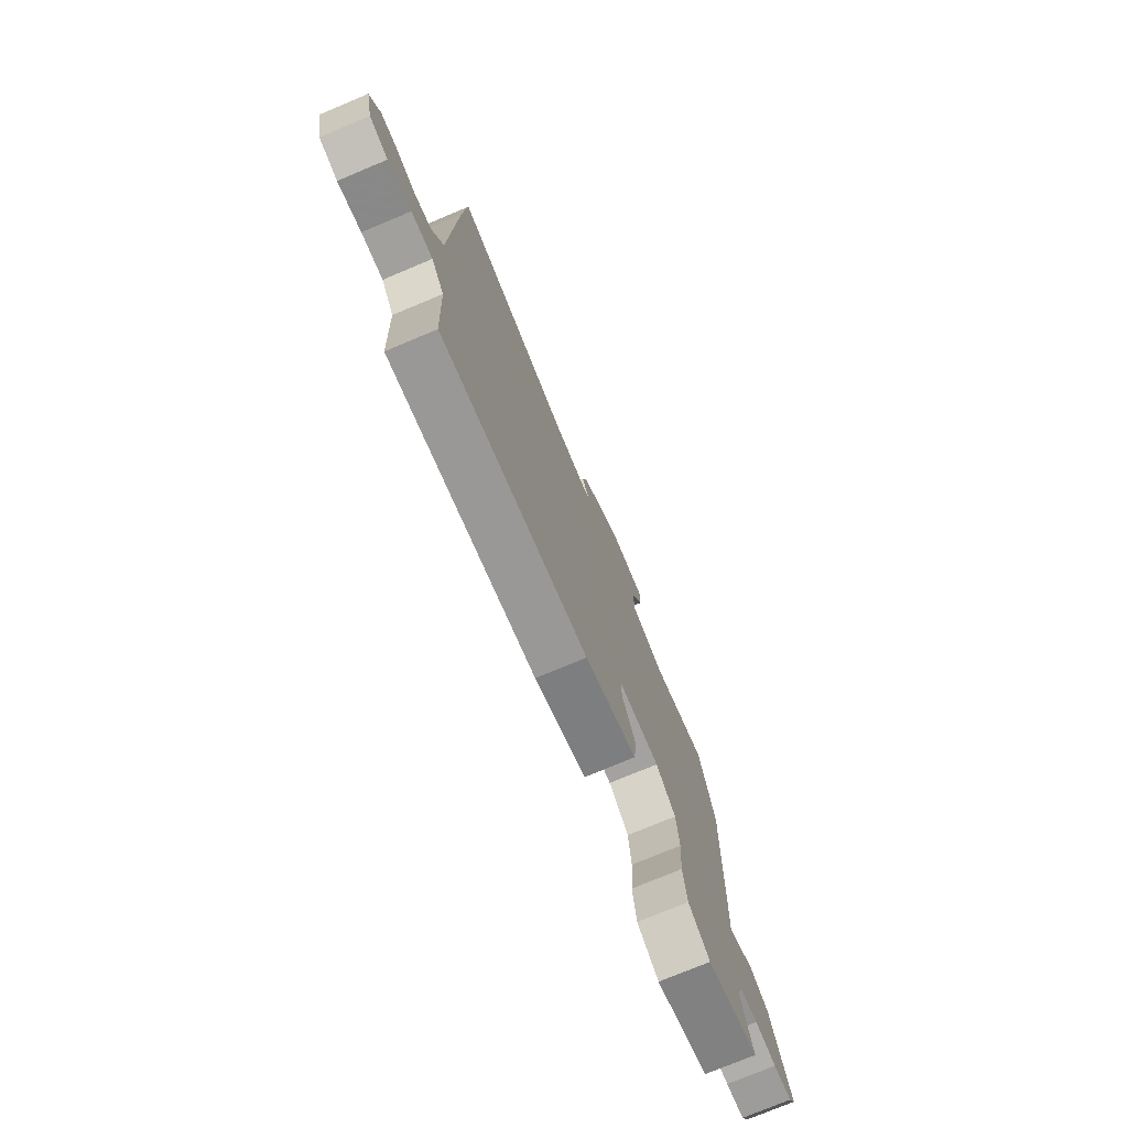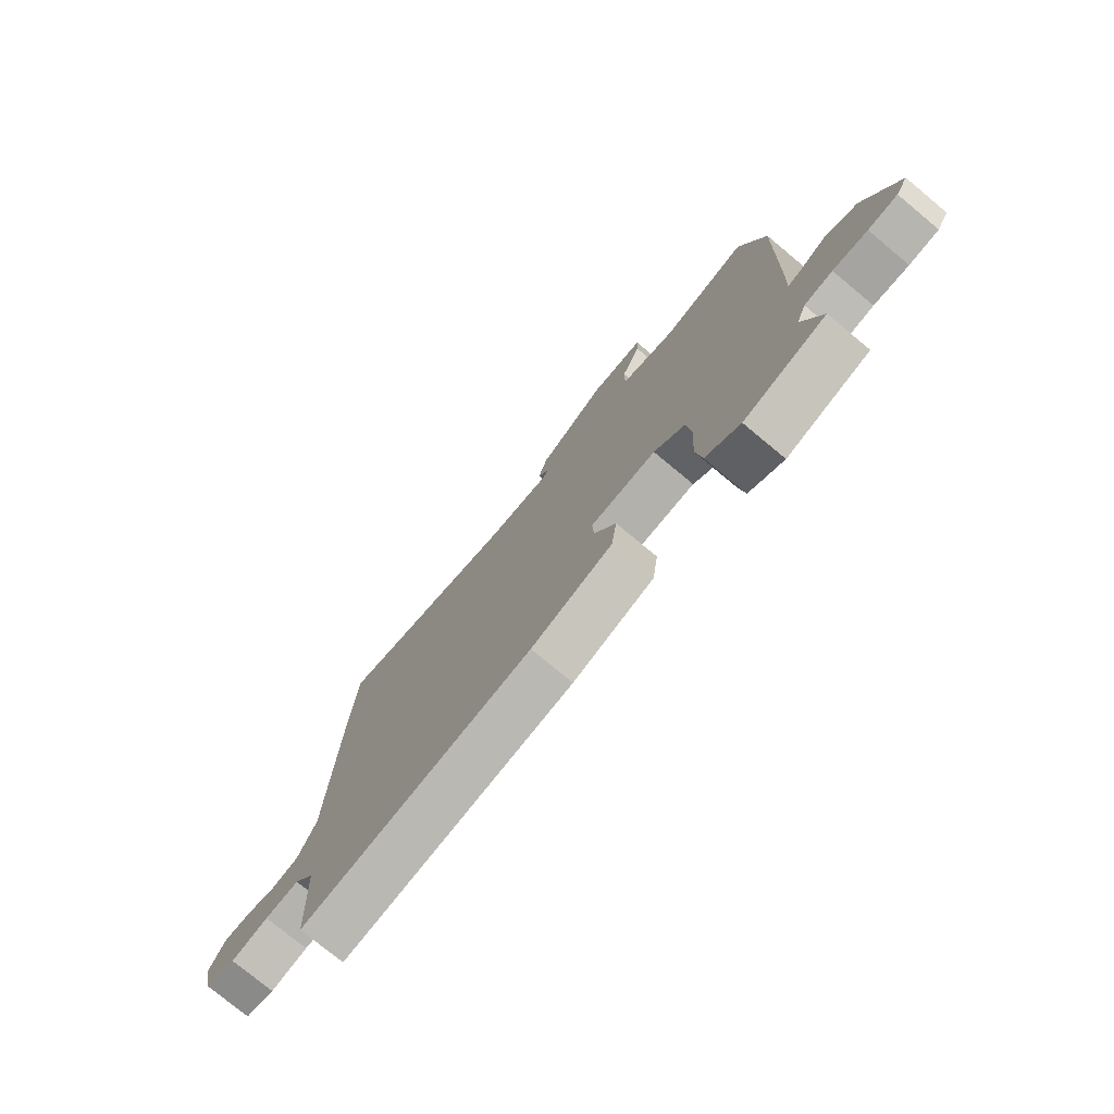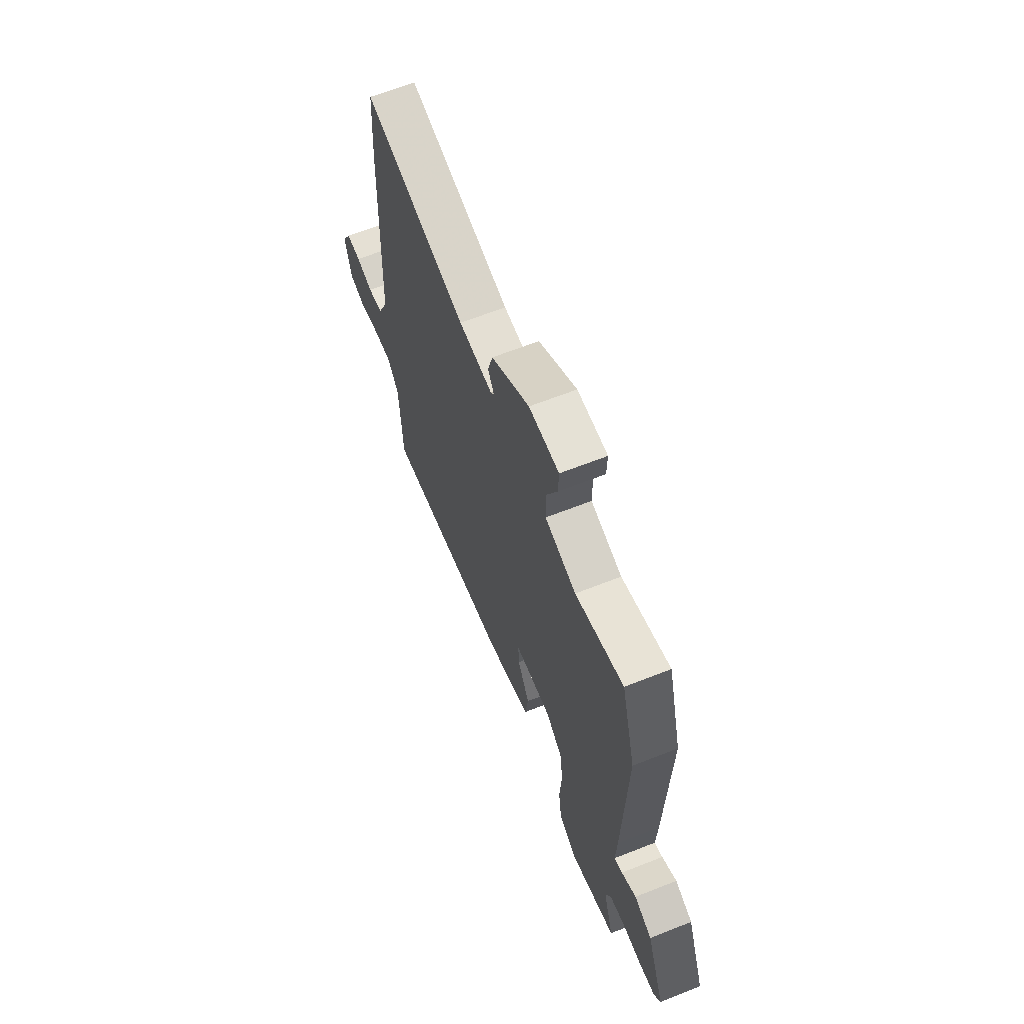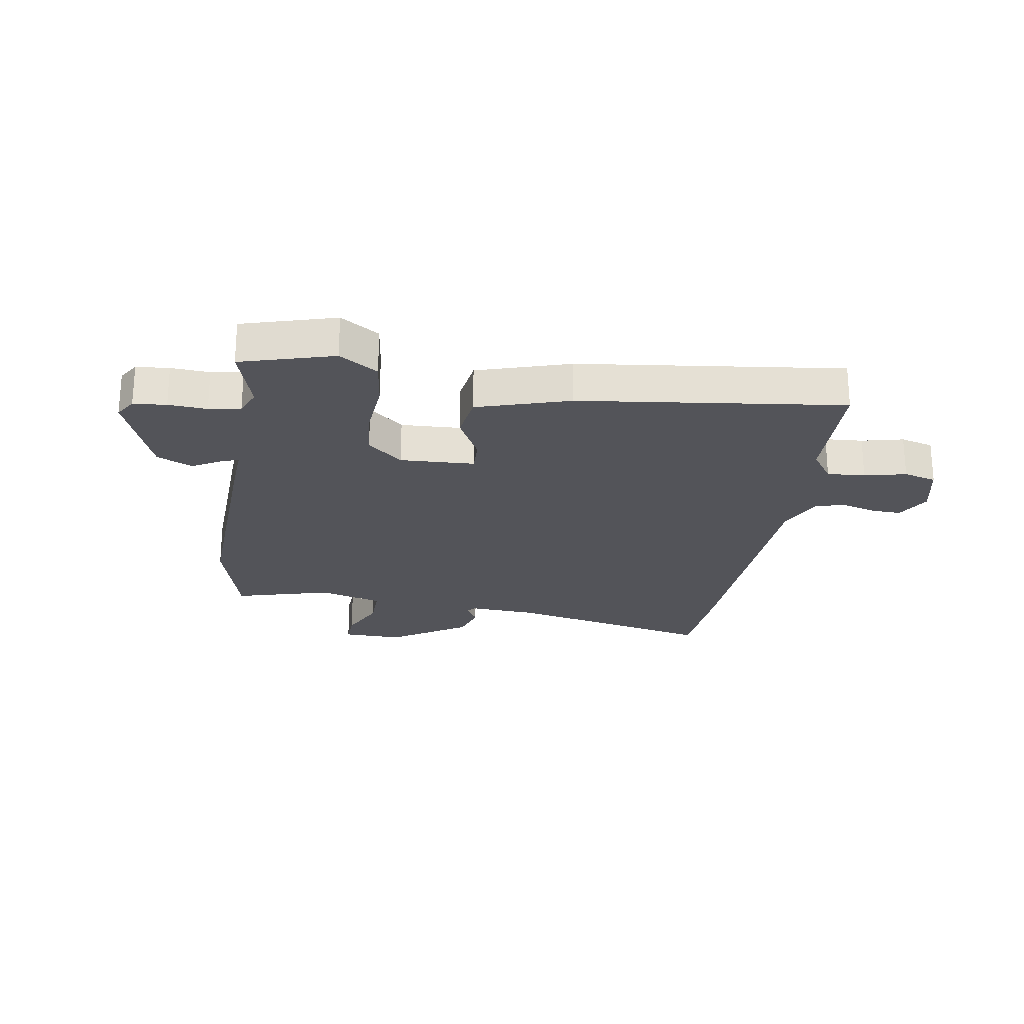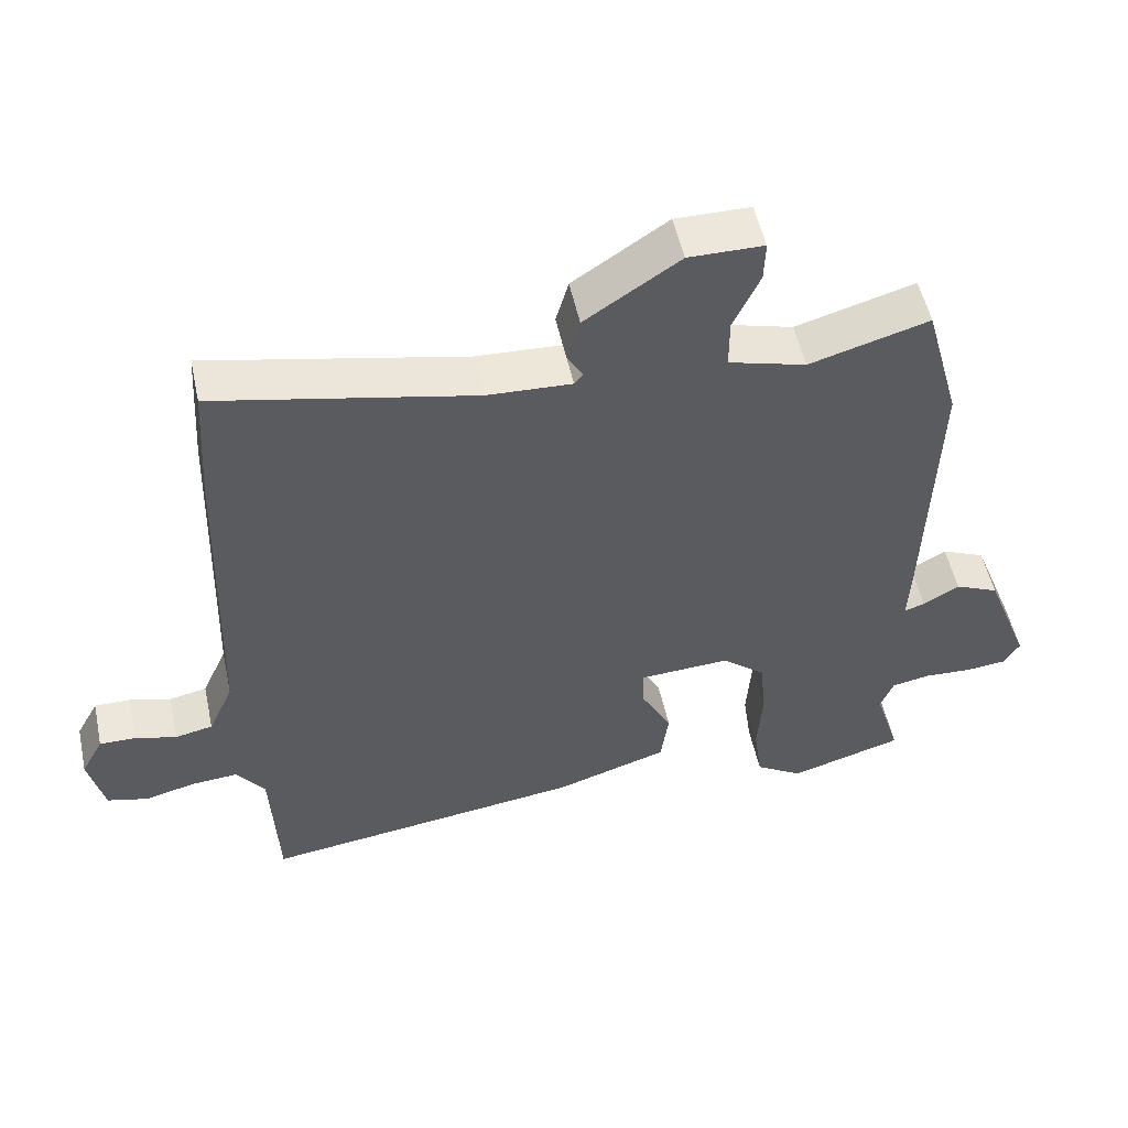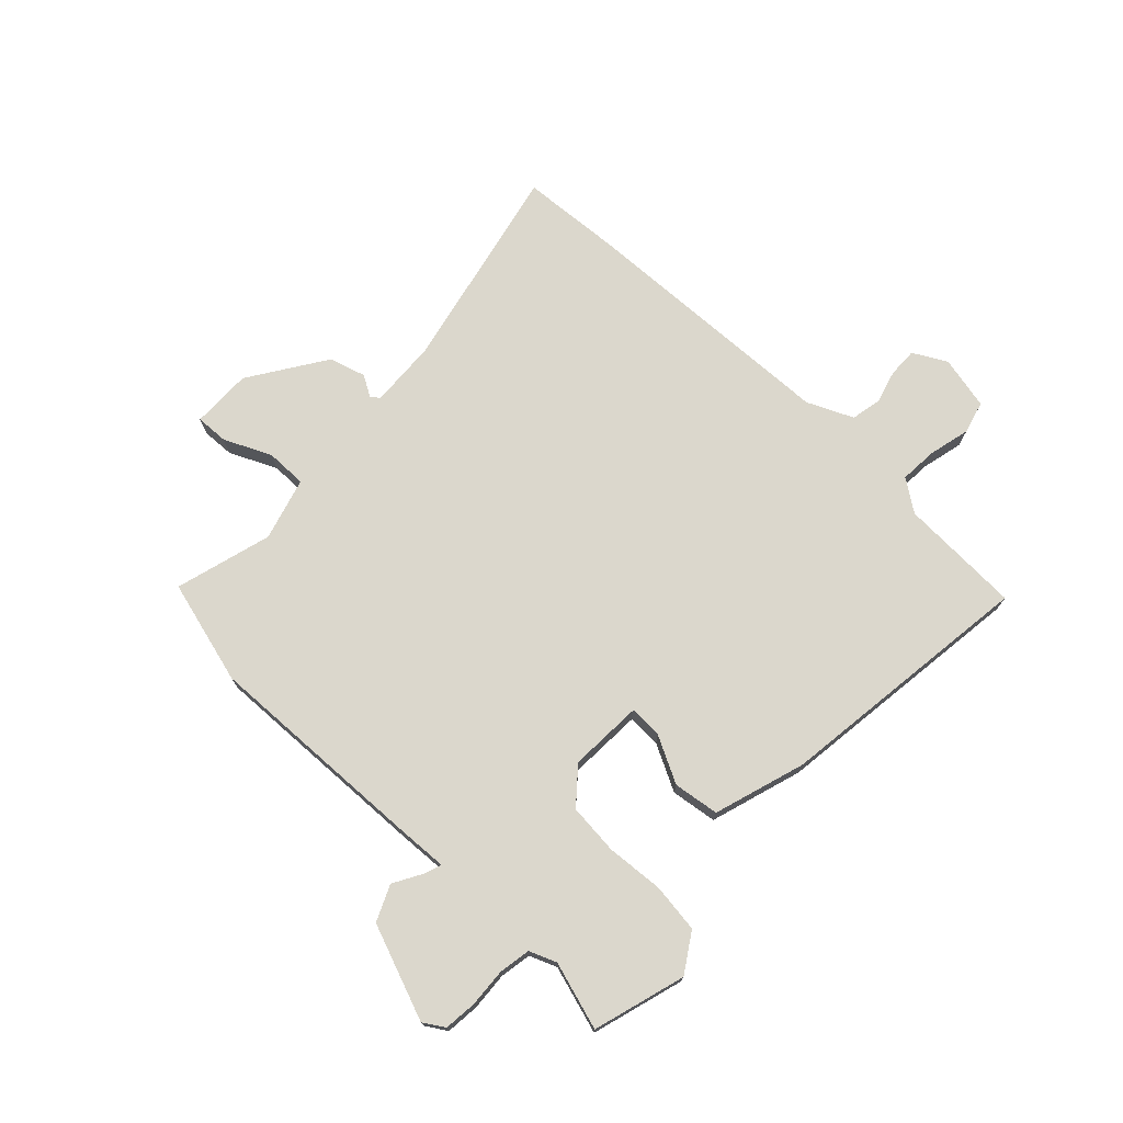
<metadata>
{"format":"obj","ext":"obj","renderer":"f3d","projection":"perspective","resolution":1024,"background":"white","views":[{"elev":-75.4,"azim":-67.3,"up":"+Z"},{"elev":-76.3,"azim":50.3,"up":"+Z"},{"elev":64.5,"azim":68.3,"up":"+Z"},{"elev":-23.7,"azim":170.3,"up":"+Y"},{"elev":52.9,"azim":-12.2,"up":"+Z"},{"elev":73.2,"azim":133.2,"up":"+Y"}]}
</metadata>
<code>
v 0.488 0.07 0.543
v 0.539 0.07 0.358
v 0.527 0.07 -0.038
v 0.523 0.07 -0.129
v 0.552 0.07 -0.119
v 0.604 0.07 -0.089
v 0.667 0.07 -0.117
v 0.732 0.07 -0.285
v 0.709 0.07 -0.322
v 0.651 0.07 -0.328
v 0.583 0.07 -0.324
v 0.527 0.07 -0.334
v 0.508 0.07 -0.382
v 0.545 0.07 -0.501
v 0.382 0.07 -0.55
v 0.314 0.07 -0.507
v 0.302 0.07 -0.421
v 0.309 0.07 -0.319
v 0.3 0.07 -0.229
v 0.238 0.07 -0.177
v 0.107 0.07 -0.184
v 0.11 0.07 -0.243
v 0.153 0.07 -0.325
v 0.142 0.07 -0.406
v -0.02 0.07 -0.458
v -0.482 0.07 -0.52
v -0.492 0.07 -0.305
v -0.532 0.07 -0.249
v -0.599 0.07 -0.254
v -0.672 0.07 -0.272
v -0.73 0.07 -0.257
v -0.752 0.07 -0.162
v -0.72 0.07 -0.103
v -0.668 0.07 -0.104
v -0.609 0.07 -0.12
v -0.555 0.07 -0.109
v -0.519 0.07 -0.028
v -0.504 0.07 0.438
v -0.493 0.07 0.618
v -0.125 0.07 0.539
v -0.004 0.07 0.533
v 0.008 0.07 0.548
v -0.014 0.07 0.586
v 0.004 0.07 0.65
v 0.139 0.07 0.74
v 0.246 0.07 0.739
v 0.244 0.07 0.681
v 0.206 0.07 0.598
v 0.206 0.07 0.525
v 0.317 0.07 0.494
v 0.488 0 0.543
v 0.539 0 0.358
v 0.527 0 -0.038
v 0.523 0 -0.129
v 0.552 0 -0.119
v 0.604 0 -0.089
v 0.667 0 -0.117
v 0.732 0 -0.285
v 0.709 0 -0.322
v 0.651 0 -0.328
v 0.583 0 -0.324
v 0.527 0 -0.334
v 0.508 0 -0.382
v 0.545 0 -0.501
v 0.382 0 -0.55
v 0.314 0 -0.507
v 0.302 0 -0.421
v 0.309 0 -0.319
v 0.3 0 -0.229
v 0.238 0 -0.177
v 0.107 0 -0.184
v 0.11 0 -0.243
v 0.153 0 -0.325
v 0.142 0 -0.406
v -0.02 0 -0.458
v -0.482 0 -0.52
v -0.492 0 -0.305
v -0.532 0 -0.249
v -0.599 0 -0.254
v -0.672 0 -0.272
v -0.73 0 -0.257
v -0.752 0 -0.162
v -0.72 0 -0.103
v -0.668 0 -0.104
v -0.609 0 -0.12
v -0.555 0 -0.109
v -0.519 0 -0.028
v -0.504 0 0.438
v -0.493 0 0.618
v -0.125 0 0.539
v -0.004 0 0.533
v 0.008 0 0.548
v -0.014 0 0.586
v 0.004 0 0.65
v 0.139 0 0.74
v 0.246 0 0.739
v 0.244 0 0.681
v 0.206 0 0.598
v 0.206 0 0.525
v 0.317 0 0.494
f 45 46 47 48
f 45 48 49
f 42 43 44 45
f 42 45 49
f 41 42 49 50
f 37 38 39 40
f 36 37 40 41
f 32 33 34 35
f 32 35 36
f 29 30 31 32
f 28 29 32 36
f 27 28 36 41
f 22 23 24 25
f 21 22 25 26
f 15 16 17 18
f 13 14 15 18
f 12 13 18 19
f 11 12 19 20
f 9 10 11 20
f 5 6 7 8
f 4 5 8 9
f 1 2 3 4
f 50 1 4
f 41 50 4
f 21 26 27 41
f 20 21 41 4
f 4 9 20
f 98 97 96 95
f 99 98 95
f 95 94 93 92
f 99 95 92
f 100 99 92 91
f 90 89 88 87
f 91 90 87 86
f 85 84 83 82
f 86 85 82
f 82 81 80 79
f 86 82 79 78
f 91 86 78 77
f 75 74 73 72
f 76 75 72 71
f 68 67 66 65
f 68 65 64 63
f 69 68 63 62
f 70 69 62 61
f 70 61 60 59
f 58 57 56 55
f 59 58 55 54
f 54 53 52 51
f 54 51 100
f 54 100 91
f 91 77 76 71
f 54 91 71 70
f 70 59 54
f 1 51 52 2
f 2 52 53 3
f 3 53 54 4
f 4 54 55 5
f 5 55 56 6
f 6 56 57 7
f 7 57 58 8
f 8 58 59 9
f 9 59 60 10
f 10 60 61 11
f 11 61 62 12
f 12 62 63 13
f 13 63 64 14
f 14 64 65 15
f 15 65 66 16
f 16 66 67 17
f 17 67 68 18
f 18 68 69 19
f 19 69 70 20
f 20 70 71 21
f 21 71 72 22
f 22 72 73 23
f 23 73 74 24
f 24 74 75 25
f 25 75 76 26
f 26 76 77 27
f 27 77 78 28
f 28 78 79 29
f 29 79 80 30
f 30 80 81 31
f 31 81 82 32
f 32 82 83 33
f 33 83 84 34
f 34 84 85 35
f 35 85 86 36
f 36 86 87 37
f 37 87 88 38
f 38 88 89 39
f 39 89 90 40
f 40 90 91 41
f 41 91 92 42
f 42 92 93 43
f 43 93 94 44
f 44 94 95 45
f 45 95 96 46
f 46 96 97 47
f 47 97 98 48
f 48 98 99 49
f 49 99 100 50
f 50 100 51 1

</code>
